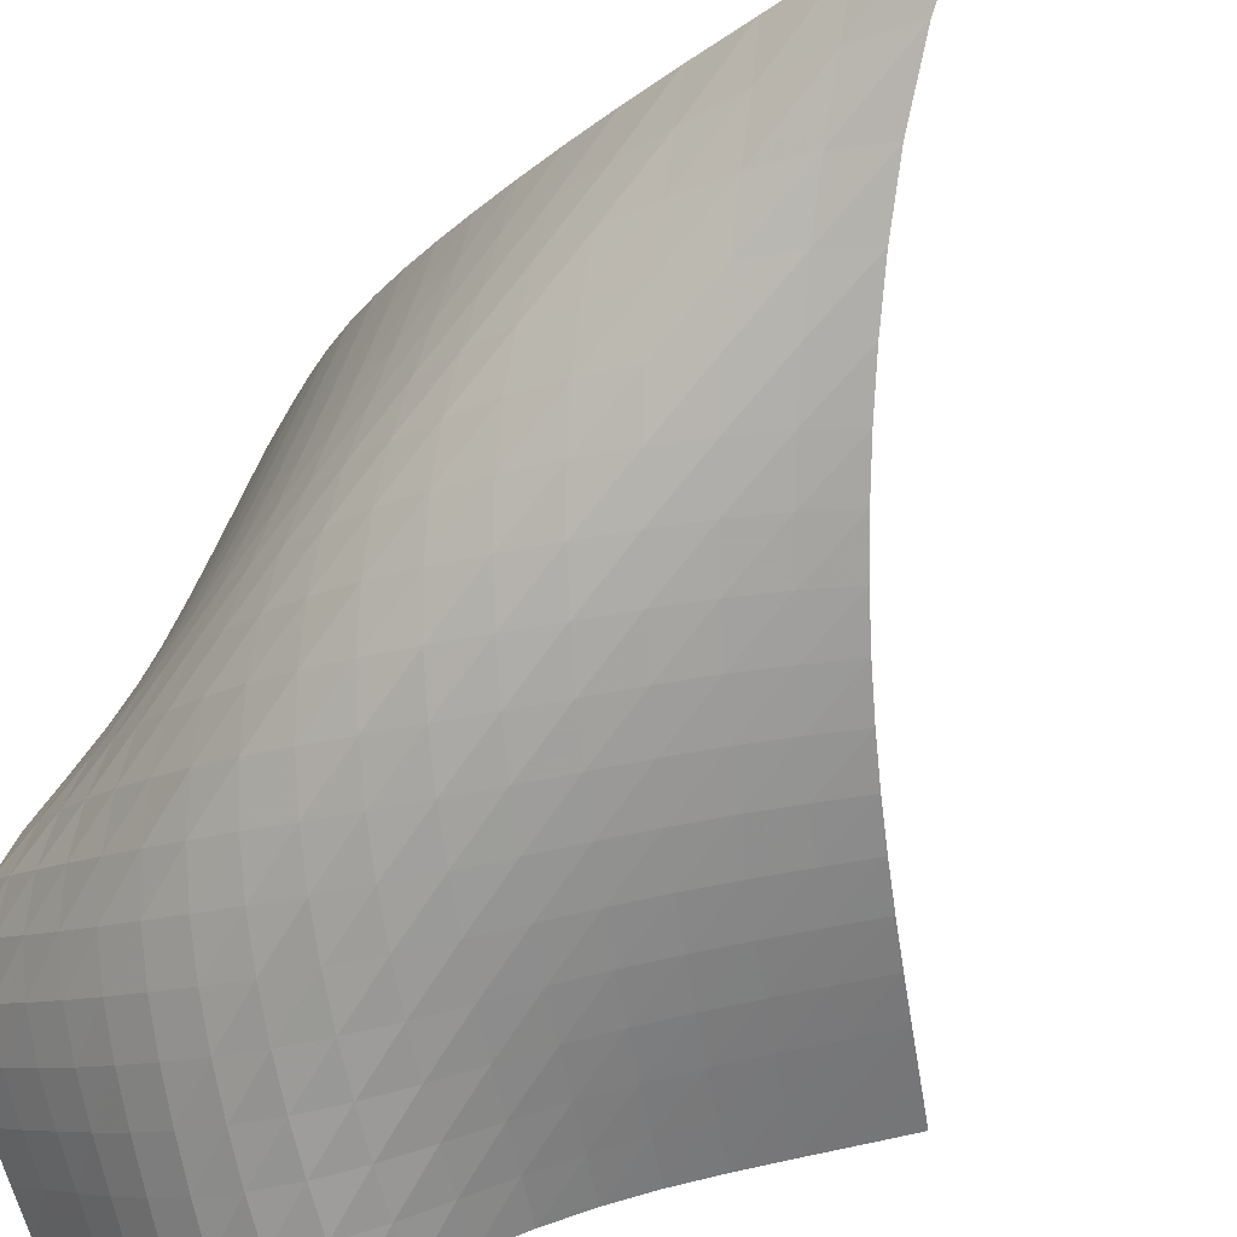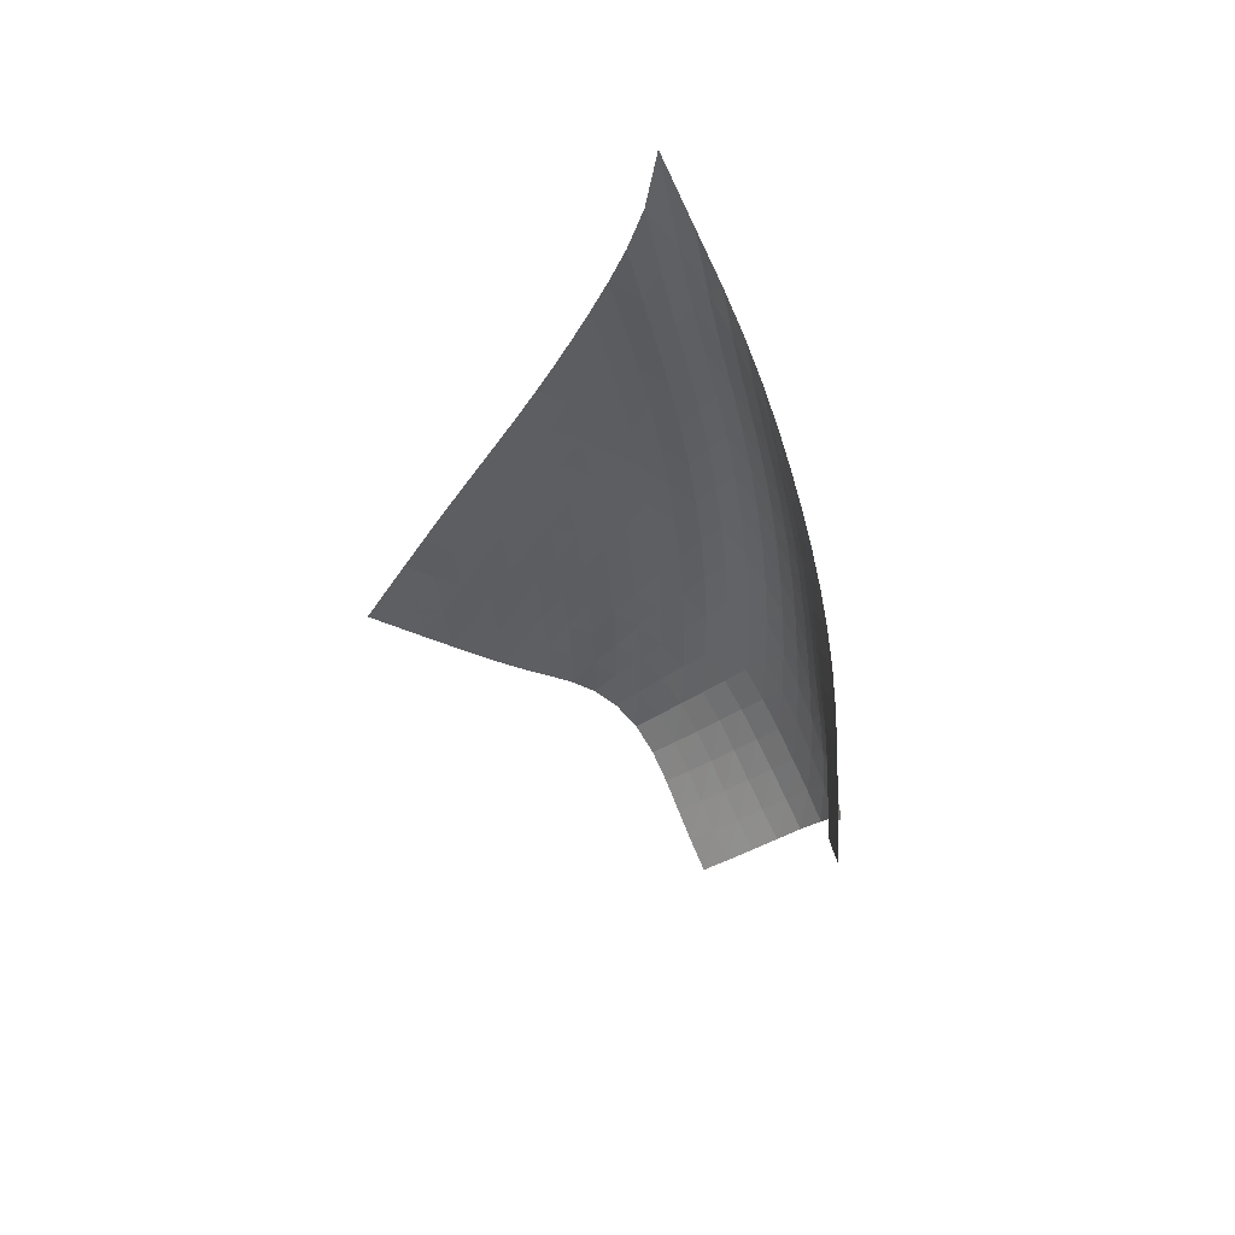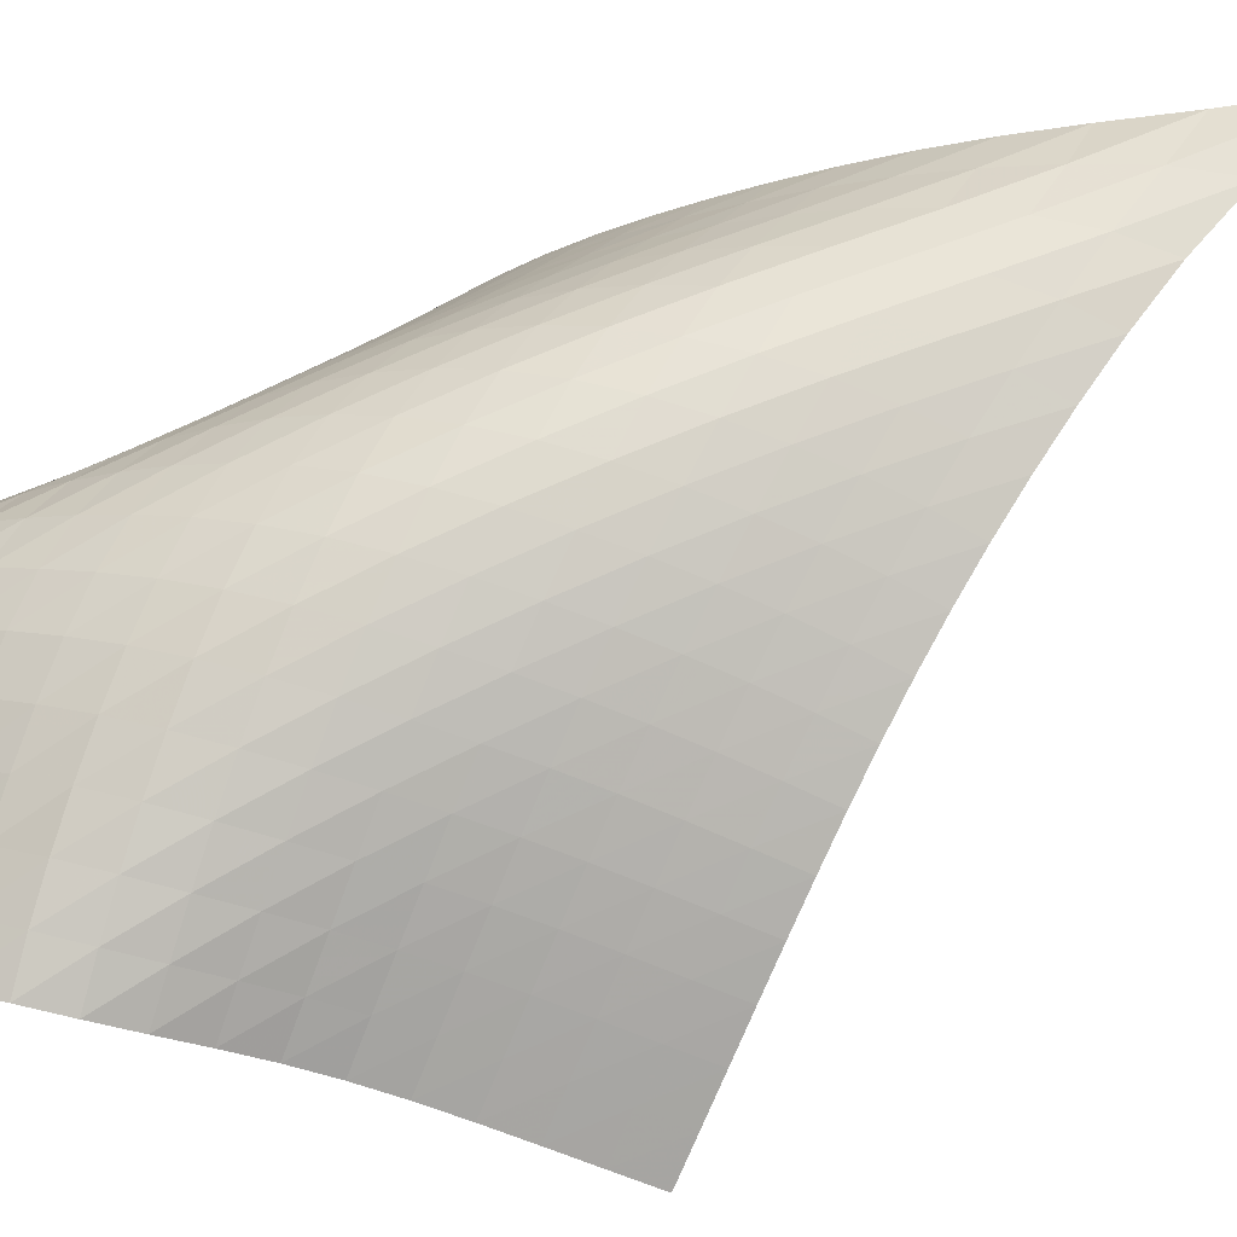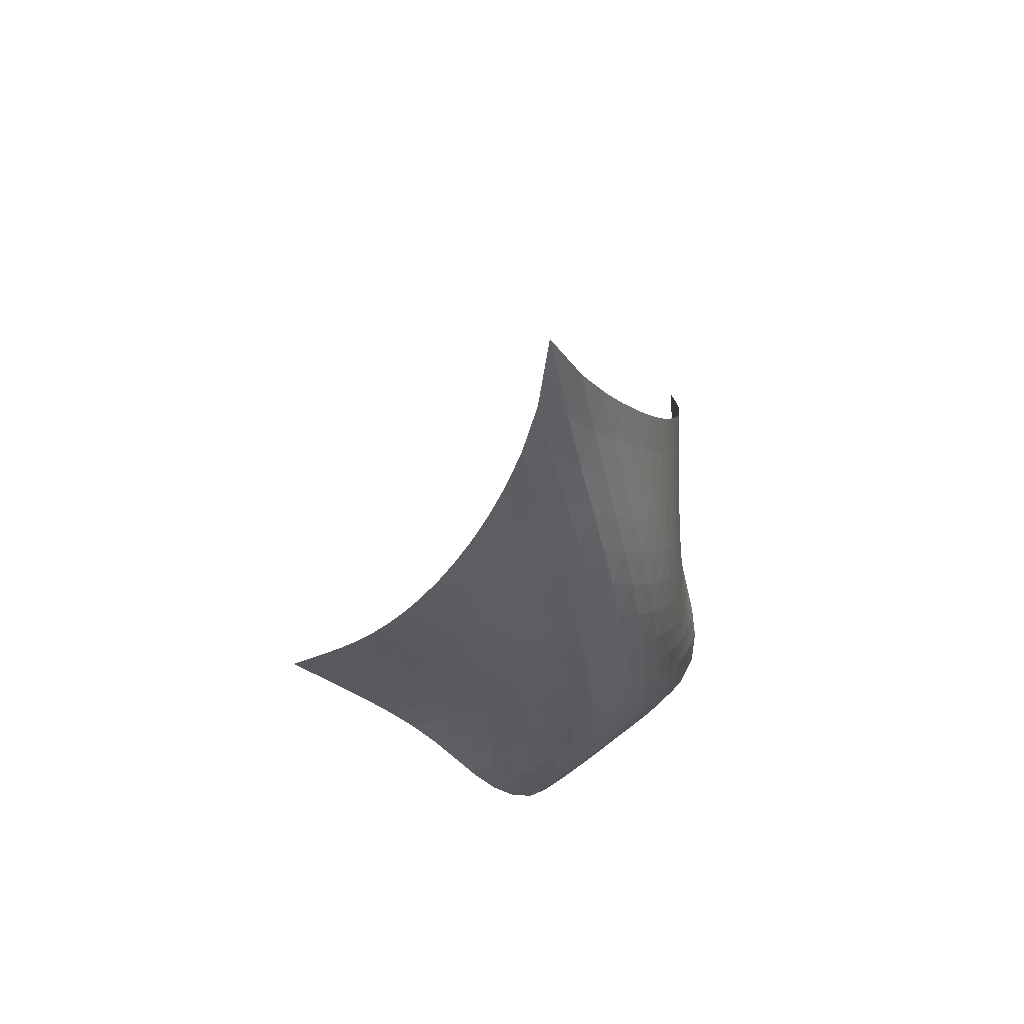
<metadata>
{"format":"obj","ext":"obj","renderer":"f3d","projection":"perspective","resolution":1024,"background":"white","views":[{"elev":-59.1,"azim":153.7,"up":"+Z"},{"elev":39.7,"azim":-7.5,"up":"+Y"},{"elev":-79.9,"azim":121.7,"up":"+Z"},{"elev":65.1,"azim":96.8,"up":"+Y"}]}
</metadata>
<code>
v -6.479 -0.122 6.479
v -3.489 -13.42 12.73
v -12.73 -13.42 3.489
v -4.829 -21.52 4.829
v -12.27 -12.76 3.434
v -11.8 -12.1 3.379
v -11.33 -11.44 3.335
v -10.86 -10.77 3.314
v -10.4 -10.1 3.327
v -9.956 -9.42 3.381
v -9.521 -8.728 3.475
v -9.102 -8.02 3.605
v -8.698 -7.29 3.769
v -8.31 -6.531 3.966
v -7.936 -5.738 4.199
v -7.576 -4.9 4.477
v -7.231 -3.999 4.812
v -6.907 -2.997 5.227
v -6.63 -1.792 5.761
v -5.761 -1.792 6.63
v -5.227 -2.997 6.907
v -4.812 -3.999 7.231
v -4.477 -4.9 7.576
v -4.199 -5.738 7.936
v -3.966 -6.531 8.31
v -3.769 -7.29 8.698
v -3.605 -8.02 9.102
v -3.475 -8.728 9.521
v -3.381 -9.42 9.956
v -3.327 -10.1 10.4
v -3.314 -10.77 10.86
v -3.335 -11.44 11.33
v -3.379 -12.1 11.8
v -3.434 -12.76 12.27
v -3.387 -13.89 12.08
v -3.286 -14.35 11.43
v -3.179 -14.81 10.79
v -3.055 -15.27 10.16
v -2.896 -15.74 9.551
v -2.688 -16.2 8.96
v -2.44 -16.67 8.388
v -2.192 -17.14 7.824
v -2.024 -17.65 7.257
v -2.025 -18.19 6.704
v -2.243 -18.77 6.221
v -2.644 -19.35 5.85
v -3.154 -19.91 5.571
v -3.713 -20.45 5.333
v -4.278 -20.98 5.092
v -5.092 -20.98 4.278
v -5.333 -20.45 3.713
v -5.571 -19.91 3.154
v -5.85 -19.35 2.644
v -6.221 -18.77 2.243
v -6.704 -18.19 2.025
v -7.257 -17.65 2.024
v -7.824 -17.14 2.192
v -8.388 -16.67 2.44
v -8.96 -16.2 2.688
v -9.551 -15.74 2.896
v -10.16 -15.27 3.055
v -10.79 -14.81 3.179
v -11.43 -14.35 3.286
v -12.08 -13.89 3.387
v -5.971 -2.602 5.971
v -6.224 -3.536 5.397
v -6.525 -4.437 4.924
v -6.858 -5.299 4.536
v -7.216 -6.126 4.217
v -7.593 -6.921 3.953
v -7.989 -7.688 3.734
v -8.401 -8.43 3.555
v -8.831 -9.152 3.413
v -9.275 -9.856 3.31
v -9.731 -10.55 3.247
v -10.2 -11.23 3.226
v -10.67 -11.9 3.241
v -11.14 -12.57 3.281
v -11.61 -13.23 3.333
v -5.397 -3.536 6.224
v -5.595 -4.232 5.595
v -5.853 -4.998 5.051
v -6.164 -5.786 4.599
v -6.513 -6.575 4.23
v -6.89 -7.353 3.93
v -7.29 -8.116 3.688
v -7.71 -8.861 3.494
v -8.146 -9.589 3.343
v -8.598 -10.3 3.234
v -9.062 -11 3.166
v -9.533 -11.68 3.14
v -10.01 -12.36 3.15
v -10.49 -13.03 3.185
v -10.96 -13.69 3.234
v -4.924 -4.437 6.525
v -5.051 -4.998 5.853
v -5.24 -5.646 5.24
v -5.504 -6.35 4.711
v -5.83 -7.085 4.273
v -6.2 -7.832 3.922
v -6.601 -8.579 3.644
v -7.026 -9.318 3.428
v -7.469 -10.04 3.263
v -7.928 -10.76 3.146
v -8.398 -11.46 3.074
v -8.875 -12.14 3.045
v -9.355 -12.82 3.051
v -9.837 -13.49 3.084
v -10.32 -14.15 3.13
v -4.536 -5.299 6.858
v -4.599 -5.786 6.164
v -4.711 -6.35 5.504
v -4.905 -6.978 4.905
v -5.185 -7.653 4.391
v -5.531 -8.36 3.97
v -5.924 -9.08 3.637
v -6.35 -9.804 3.381
v -6.798 -10.52 3.19
v -7.263 -11.23 3.056
v -7.74 -11.93 2.973
v -8.224 -12.61 2.936
v -8.71 -13.29 2.937
v -9.197 -13.96 2.966
v -9.682 -14.62 3.009
v -4.217 -6.126 7.216
v -4.23 -6.575 6.513
v -4.273 -7.085 5.83
v -4.391 -7.653 5.185
v -4.603 -8.274 4.603
v -4.902 -8.935 4.106
v -5.27 -9.623 3.702
v -5.687 -10.32 3.387
v -6.135 -11.03 3.15
v -6.605 -11.73 2.982
v -7.089 -12.42 2.874
v -7.581 -13.1 2.817
v -8.075 -13.77 2.803
v -8.569 -14.43 2.82
v -9.062 -15.08 2.855
v -3.953 -6.921 7.593
v -3.93 -7.353 6.89
v -3.922 -7.832 6.2
v -3.97 -8.36 5.531
v -4.106 -8.935 4.902
v -4.34 -9.555 4.34
v -4.661 -10.21 3.861
v -5.051 -10.88 3.475
v -5.488 -11.56 3.176
v -5.957 -12.25 2.954
v -6.446 -12.92 2.801
v -6.946 -13.59 2.704
v -7.45 -14.26 2.656
v -7.956 -14.91 2.645
v -8.459 -15.56 2.66
v -3.734 -7.688 7.989
v -3.688 -8.116 7.29
v -3.644 -8.579 6.601
v -3.637 -9.08 5.924
v -3.702 -9.623 5.27
v -3.861 -10.21 4.661
v -4.12 -10.83 4.12
v -4.464 -11.47 3.662
v -4.873 -12.13 3.292
v -5.329 -12.8 3.003
v -5.814 -13.46 2.787
v -6.319 -14.12 2.631
v -6.833 -14.76 2.527
v -7.352 -15.4 2.465
v -7.871 -16.04 2.438
v -3.555 -8.43 8.401
v -3.494 -8.861 7.71
v -3.428 -9.318 7.026
v -3.381 -9.804 6.35
v -3.387 -10.32 5.687
v -3.475 -10.88 5.051
v -3.662 -11.47 4.464
v -3.946 -12.09 3.946
v -4.312 -12.73 3.509
v -4.74 -13.38 3.152
v -5.21 -14.02 2.867
v -5.708 -14.66 2.64
v -6.224 -15.29 2.464
v -6.752 -15.92 2.33
v -7.287 -16.53 2.239
v -3.413 -9.152 8.831
v -3.343 -9.589 8.146
v -3.263 -10.04 7.469
v -3.19 -10.52 6.798
v -3.15 -11.03 6.135
v -3.176 -11.56 5.488
v -3.292 -12.13 4.873
v -3.509 -12.73 4.312
v -3.821 -13.35 3.821
v -4.211 -13.98 3.407
v -4.655 -14.62 3.061
v -5.135 -15.24 2.77
v -5.64 -15.86 2.522
v -6.164 -16.46 2.311
v -6.704 -17.06 2.14
v -3.31 -9.856 9.275
v -3.234 -10.3 8.598
v -3.146 -10.76 7.928
v -3.056 -11.23 7.263
v -2.982 -11.73 6.605
v -2.954 -12.25 5.957
v -3.003 -12.8 5.329
v -3.152 -13.38 4.74
v -3.407 -13.98 4.211
v -3.754 -14.6 3.754
v -4.17 -15.23 3.366
v -4.629 -15.84 3.031
v -5.116 -16.45 2.732
v -5.624 -17.05 2.46
v -6.152 -17.63 2.219
v -3.247 -10.55 9.731
v -3.166 -11 9.062
v -3.074 -11.46 8.398
v -2.973 -11.93 7.74
v -2.874 -12.42 7.089
v -2.801 -12.92 6.446
v -2.787 -13.46 5.814
v -2.867 -14.02 5.21
v -3.061 -14.62 4.655
v -3.366 -15.23 4.17
v -3.757 -15.84 3.757
v -4.204 -16.45 3.402
v -4.68 -17.05 3.082
v -5.174 -17.64 2.781
v -5.685 -18.21 2.497
v -3.226 -11.23 10.2
v -3.14 -11.68 9.533
v -3.045 -12.14 8.875
v -2.936 -12.61 8.224
v -2.817 -13.1 7.581
v -2.704 -13.59 6.946
v -2.631 -14.12 6.319
v -2.64 -14.66 5.708
v -2.77 -15.24 5.135
v -3.031 -15.84 4.629
v -3.402 -16.45 4.204
v -3.845 -17.05 3.845
v -4.326 -17.64 3.527
v -4.822 -18.22 3.225
v -5.328 -18.79 2.929
v -3.241 -11.9 10.67
v -3.15 -12.36 10.01
v -3.051 -12.82 9.355
v -2.937 -13.29 8.71
v -2.803 -13.77 8.075
v -2.656 -14.26 7.45
v -2.527 -14.76 6.833
v -2.464 -15.29 6.224
v -2.522 -15.86 5.64
v -2.732 -16.45 5.116
v -3.082 -17.05 4.68
v -3.527 -17.64 4.326
v -4.022 -18.22 4.022
v -4.535 -18.79 3.736
v -5.051 -19.35 3.447
v -3.281 -12.57 11.14
v -3.185 -13.03 10.49
v -3.084 -13.49 9.837
v -2.966 -13.96 9.197
v -2.82 -14.43 8.569
v -2.645 -14.91 7.956
v -2.465 -15.4 7.352
v -2.33 -15.92 6.752
v -2.311 -16.46 6.164
v -2.46 -17.05 5.624
v -2.781 -17.64 5.174
v -3.225 -18.22 4.822
v -3.736 -18.79 4.535
v -4.27 -19.35 4.27
v -4.804 -19.9 3.999
v -3.333 -13.23 11.61
v -3.234 -13.69 10.96
v -3.13 -14.15 10.32
v -3.009 -14.62 9.682
v -2.855 -15.08 9.062
v -2.66 -15.56 8.459
v -2.438 -16.04 7.871
v -2.239 -16.53 7.287
v -2.14 -17.06 6.704
v -2.219 -17.63 6.152
v -2.497 -18.21 5.685
v -2.929 -18.79 5.328
v -3.447 -19.35 5.051
v -3.999 -19.9 4.804
v -4.551 -20.44 4.551
f 289 49 4
f 289 4 50
f 5 79 64
f 5 64 3
f 79 94 63
f 79 63 64
f 94 109 62
f 94 62 63
f 109 124 61
f 109 61 62
f 124 139 60
f 124 60 61
f 139 154 59
f 139 59 60
f 154 169 58
f 154 58 59
f 169 184 57
f 169 57 58
f 184 199 56
f 184 56 57
f 199 214 55
f 199 55 56
f 214 229 54
f 214 54 55
f 229 244 53
f 229 53 54
f 244 259 52
f 244 52 53
f 259 274 51
f 259 51 52
f 274 289 50
f 274 50 51
f 1 20 65
f 1 65 19
f 19 65 66
f 19 66 18
f 18 66 67
f 18 67 17
f 17 67 68
f 17 68 16
f 16 68 69
f 16 69 15
f 15 69 70
f 15 70 14
f 14 70 71
f 14 71 13
f 13 71 72
f 13 72 12
f 12 72 73
f 12 73 11
f 11 73 74
f 11 74 10
f 10 74 75
f 10 75 9
f 9 75 76
f 9 76 8
f 8 76 77
f 8 77 7
f 7 77 78
f 7 78 6
f 6 78 79
f 6 79 5
f 20 21 80
f 20 80 65
f 65 80 81
f 65 81 66
f 66 81 82
f 66 82 67
f 67 82 83
f 67 83 68
f 68 83 84
f 68 84 69
f 69 84 85
f 69 85 70
f 70 85 86
f 70 86 71
f 71 86 87
f 71 87 72
f 72 87 88
f 72 88 73
f 73 88 89
f 73 89 74
f 74 89 90
f 74 90 75
f 75 90 91
f 75 91 76
f 76 91 92
f 76 92 77
f 77 92 93
f 77 93 78
f 78 93 94
f 78 94 79
f 21 22 95
f 21 95 80
f 80 95 96
f 80 96 81
f 81 96 97
f 81 97 82
f 82 97 98
f 82 98 83
f 83 98 99
f 83 99 84
f 84 99 100
f 84 100 85
f 85 100 101
f 85 101 86
f 86 101 102
f 86 102 87
f 87 102 103
f 87 103 88
f 88 103 104
f 88 104 89
f 89 104 105
f 89 105 90
f 90 105 106
f 90 106 91
f 91 106 107
f 91 107 92
f 92 107 108
f 92 108 93
f 93 108 109
f 93 109 94
f 22 23 110
f 22 110 95
f 95 110 111
f 95 111 96
f 96 111 112
f 96 112 97
f 97 112 113
f 97 113 98
f 98 113 114
f 98 114 99
f 99 114 115
f 99 115 100
f 100 115 116
f 100 116 101
f 101 116 117
f 101 117 102
f 102 117 118
f 102 118 103
f 103 118 119
f 103 119 104
f 104 119 120
f 104 120 105
f 105 120 121
f 105 121 106
f 106 121 122
f 106 122 107
f 107 122 123
f 107 123 108
f 108 123 124
f 108 124 109
f 23 24 125
f 23 125 110
f 110 125 126
f 110 126 111
f 111 126 127
f 111 127 112
f 112 127 128
f 112 128 113
f 113 128 129
f 113 129 114
f 114 129 130
f 114 130 115
f 115 130 131
f 115 131 116
f 116 131 132
f 116 132 117
f 117 132 133
f 117 133 118
f 118 133 134
f 118 134 119
f 119 134 135
f 119 135 120
f 120 135 136
f 120 136 121
f 121 136 137
f 121 137 122
f 122 137 138
f 122 138 123
f 123 138 139
f 123 139 124
f 24 25 140
f 24 140 125
f 125 140 141
f 125 141 126
f 126 141 142
f 126 142 127
f 127 142 143
f 127 143 128
f 128 143 144
f 128 144 129
f 129 144 145
f 129 145 130
f 130 145 146
f 130 146 131
f 131 146 147
f 131 147 132
f 132 147 148
f 132 148 133
f 133 148 149
f 133 149 134
f 134 149 150
f 134 150 135
f 135 150 151
f 135 151 136
f 136 151 152
f 136 152 137
f 137 152 153
f 137 153 138
f 138 153 154
f 138 154 139
f 25 26 155
f 25 155 140
f 140 155 156
f 140 156 141
f 141 156 157
f 141 157 142
f 142 157 158
f 142 158 143
f 143 158 159
f 143 159 144
f 144 159 160
f 144 160 145
f 145 160 161
f 145 161 146
f 146 161 162
f 146 162 147
f 147 162 163
f 147 163 148
f 148 163 164
f 148 164 149
f 149 164 165
f 149 165 150
f 150 165 166
f 150 166 151
f 151 166 167
f 151 167 152
f 152 167 168
f 152 168 153
f 153 168 169
f 153 169 154
f 26 27 170
f 26 170 155
f 155 170 171
f 155 171 156
f 156 171 172
f 156 172 157
f 157 172 173
f 157 173 158
f 158 173 174
f 158 174 159
f 159 174 175
f 159 175 160
f 160 175 176
f 160 176 161
f 161 176 177
f 161 177 162
f 162 177 178
f 162 178 163
f 163 178 179
f 163 179 164
f 164 179 180
f 164 180 165
f 165 180 181
f 165 181 166
f 166 181 182
f 166 182 167
f 167 182 183
f 167 183 168
f 168 183 184
f 168 184 169
f 27 28 185
f 27 185 170
f 170 185 186
f 170 186 171
f 171 186 187
f 171 187 172
f 172 187 188
f 172 188 173
f 173 188 189
f 173 189 174
f 174 189 190
f 174 190 175
f 175 190 191
f 175 191 176
f 176 191 192
f 176 192 177
f 177 192 193
f 177 193 178
f 178 193 194
f 178 194 179
f 179 194 195
f 179 195 180
f 180 195 196
f 180 196 181
f 181 196 197
f 181 197 182
f 182 197 198
f 182 198 183
f 183 198 199
f 183 199 184
f 28 29 200
f 28 200 185
f 185 200 201
f 185 201 186
f 186 201 202
f 186 202 187
f 187 202 203
f 187 203 188
f 188 203 204
f 188 204 189
f 189 204 205
f 189 205 190
f 190 205 206
f 190 206 191
f 191 206 207
f 191 207 192
f 192 207 208
f 192 208 193
f 193 208 209
f 193 209 194
f 194 209 210
f 194 210 195
f 195 210 211
f 195 211 196
f 196 211 212
f 196 212 197
f 197 212 213
f 197 213 198
f 198 213 214
f 198 214 199
f 29 30 215
f 29 215 200
f 200 215 216
f 200 216 201
f 201 216 217
f 201 217 202
f 202 217 218
f 202 218 203
f 203 218 219
f 203 219 204
f 204 219 220
f 204 220 205
f 205 220 221
f 205 221 206
f 206 221 222
f 206 222 207
f 207 222 223
f 207 223 208
f 208 223 224
f 208 224 209
f 209 224 225
f 209 225 210
f 210 225 226
f 210 226 211
f 211 226 227
f 211 227 212
f 212 227 228
f 212 228 213
f 213 228 229
f 213 229 214
f 30 31 230
f 30 230 215
f 215 230 231
f 215 231 216
f 216 231 232
f 216 232 217
f 217 232 233
f 217 233 218
f 218 233 234
f 218 234 219
f 219 234 235
f 219 235 220
f 220 235 236
f 220 236 221
f 221 236 237
f 221 237 222
f 222 237 238
f 222 238 223
f 223 238 239
f 223 239 224
f 224 239 240
f 224 240 225
f 225 240 241
f 225 241 226
f 226 241 242
f 226 242 227
f 227 242 243
f 227 243 228
f 228 243 244
f 228 244 229
f 31 32 245
f 31 245 230
f 230 245 246
f 230 246 231
f 231 246 247
f 231 247 232
f 232 247 248
f 232 248 233
f 233 248 249
f 233 249 234
f 234 249 250
f 234 250 235
f 235 250 251
f 235 251 236
f 236 251 252
f 236 252 237
f 237 252 253
f 237 253 238
f 238 253 254
f 238 254 239
f 239 254 255
f 239 255 240
f 240 255 256
f 240 256 241
f 241 256 257
f 241 257 242
f 242 257 258
f 242 258 243
f 243 258 259
f 243 259 244
f 32 33 260
f 32 260 245
f 245 260 261
f 245 261 246
f 246 261 262
f 246 262 247
f 247 262 263
f 247 263 248
f 248 263 264
f 248 264 249
f 249 264 265
f 249 265 250
f 250 265 266
f 250 266 251
f 251 266 267
f 251 267 252
f 252 267 268
f 252 268 253
f 253 268 269
f 253 269 254
f 254 269 270
f 254 270 255
f 255 270 271
f 255 271 256
f 256 271 272
f 256 272 257
f 257 272 273
f 257 273 258
f 258 273 274
f 258 274 259
f 33 34 275
f 33 275 260
f 260 275 276
f 260 276 261
f 261 276 277
f 261 277 262
f 262 277 278
f 262 278 263
f 263 278 279
f 263 279 264
f 264 279 280
f 264 280 265
f 265 280 281
f 265 281 266
f 266 281 282
f 266 282 267
f 267 282 283
f 267 283 268
f 268 283 284
f 268 284 269
f 269 284 285
f 269 285 270
f 270 285 286
f 270 286 271
f 271 286 287
f 271 287 272
f 272 287 288
f 272 288 273
f 273 288 289
f 273 289 274
f 34 2 35
f 34 35 275
f 275 35 36
f 275 36 276
f 276 36 37
f 276 37 277
f 277 37 38
f 277 38 278
f 278 38 39
f 278 39 279
f 279 39 40
f 279 40 280
f 280 40 41
f 280 41 281
f 281 41 42
f 281 42 282
f 282 42 43
f 282 43 283
f 283 43 44
f 283 44 284
f 284 44 45
f 284 45 285
f 285 45 46
f 285 46 286
f 286 46 47
f 286 47 287
f 287 47 48
f 287 48 288
f 288 48 49
f 288 49 289

</code>
